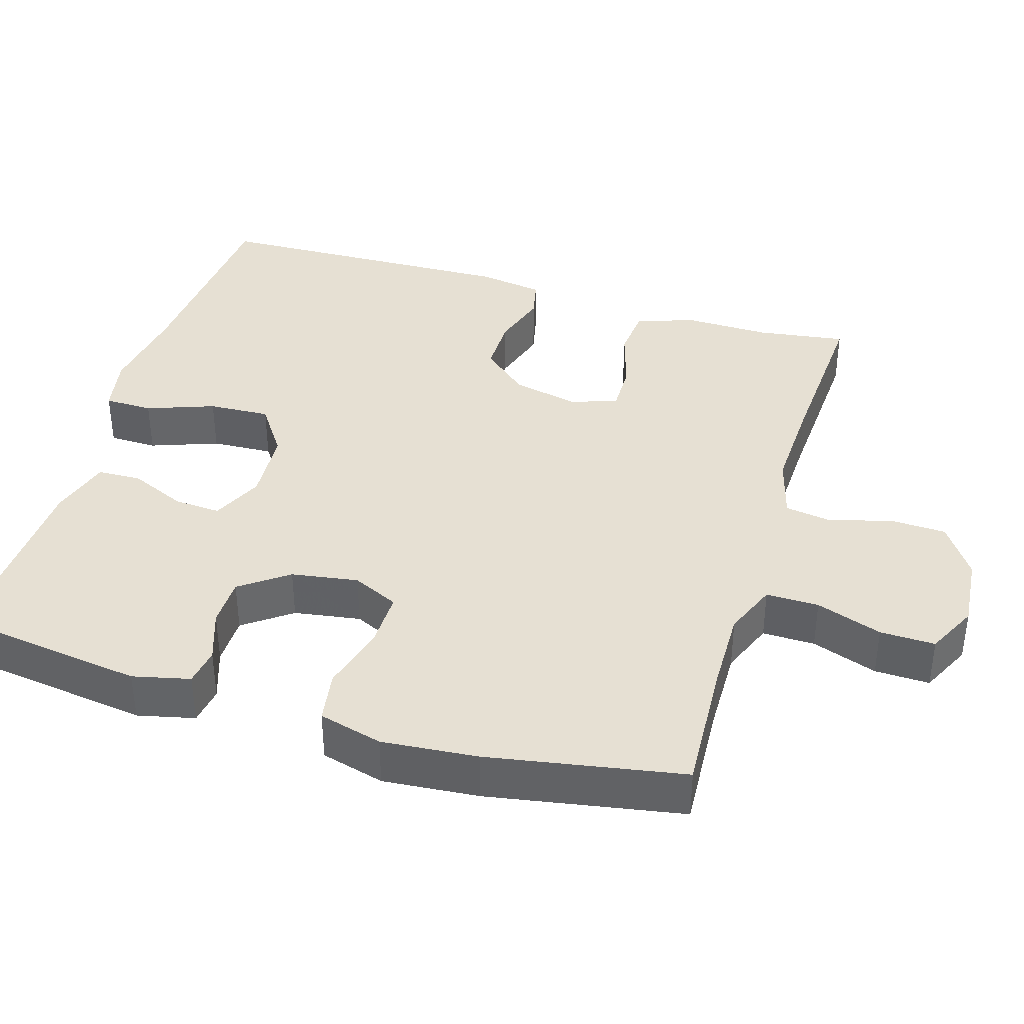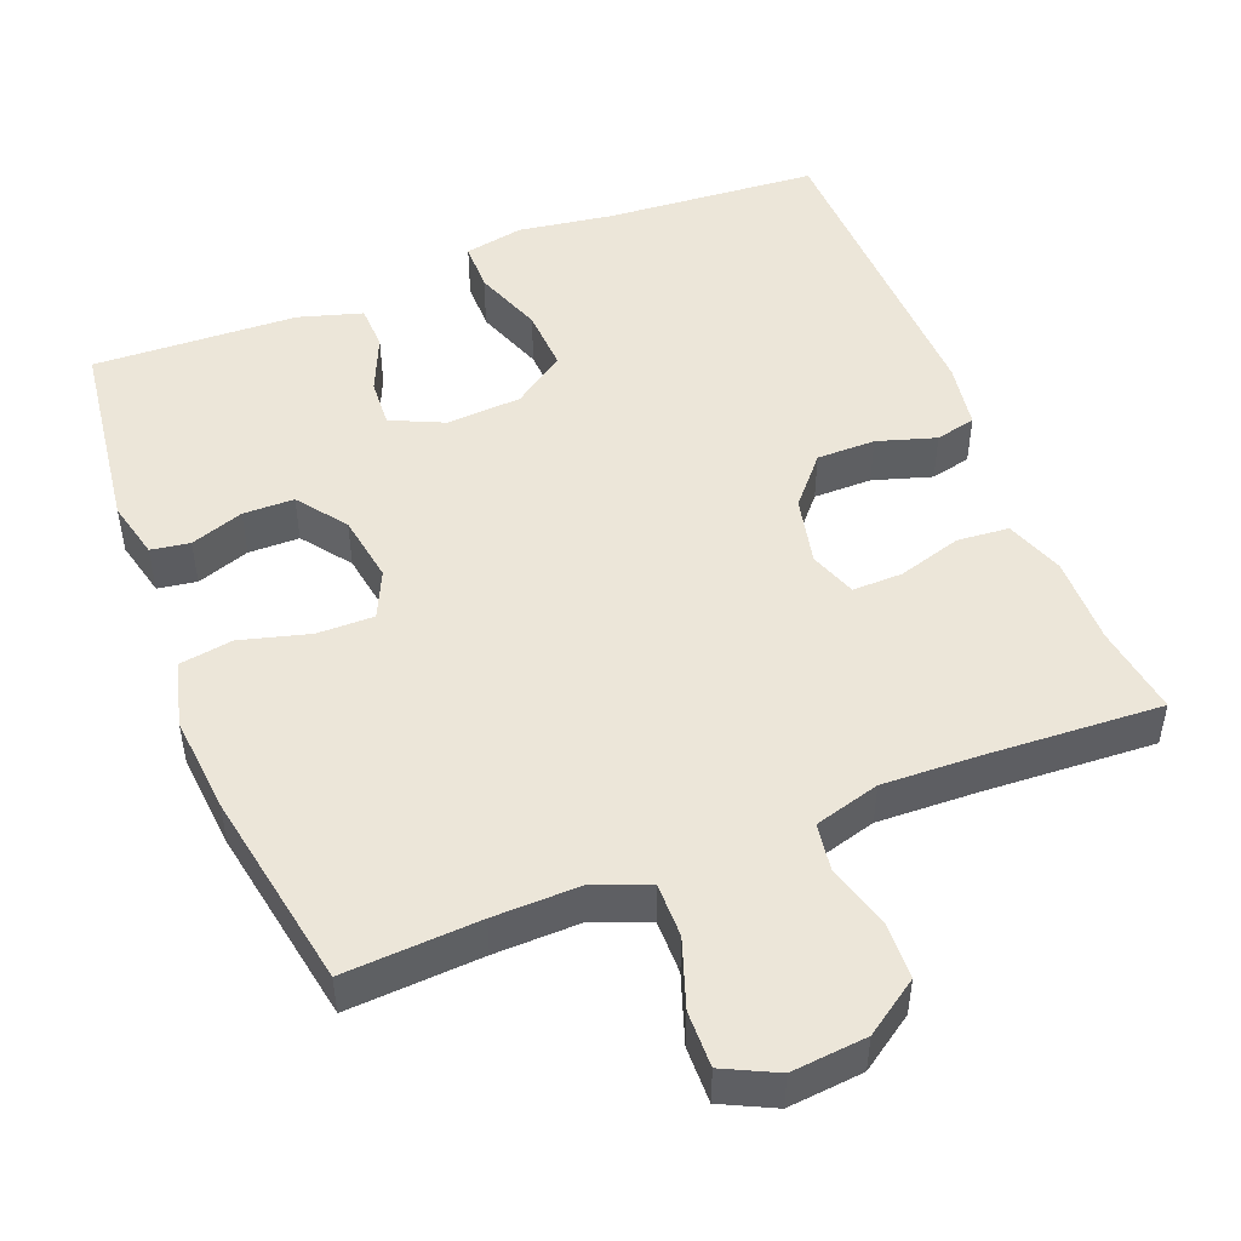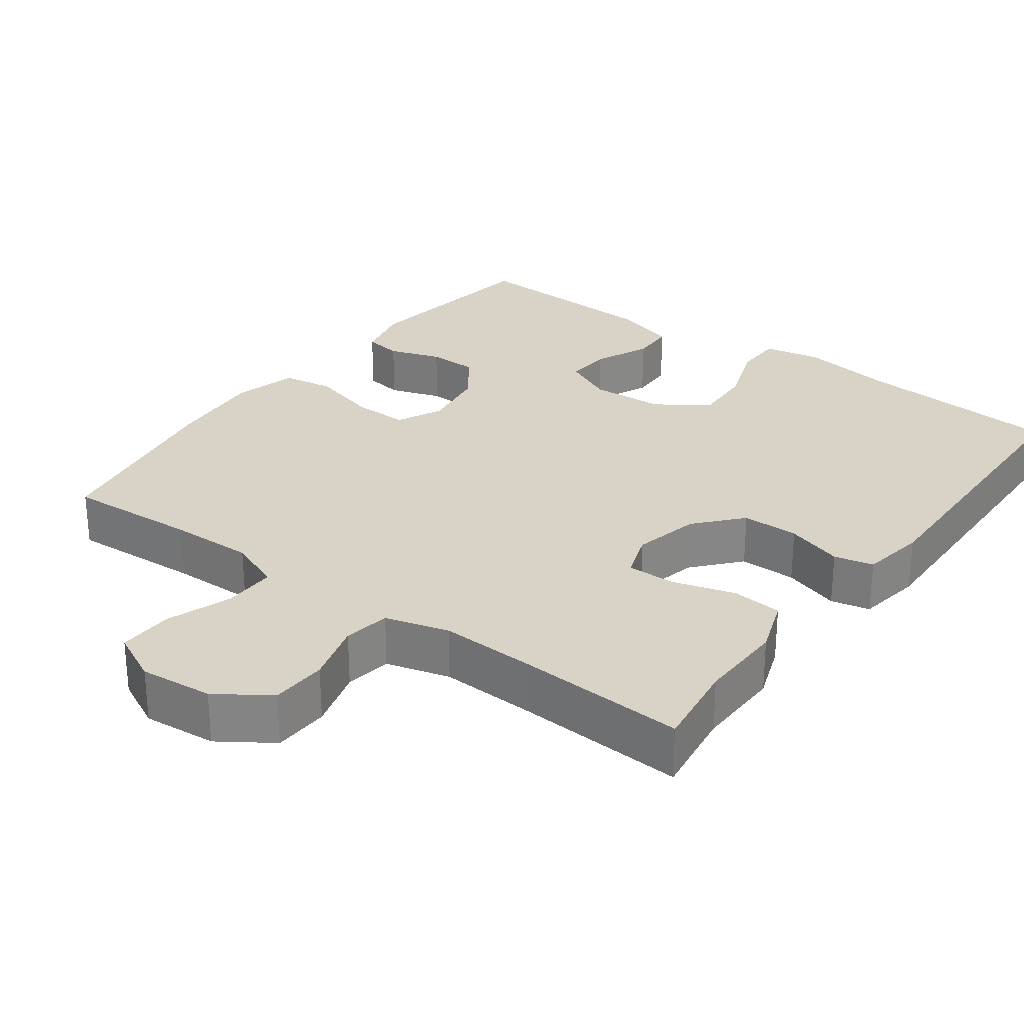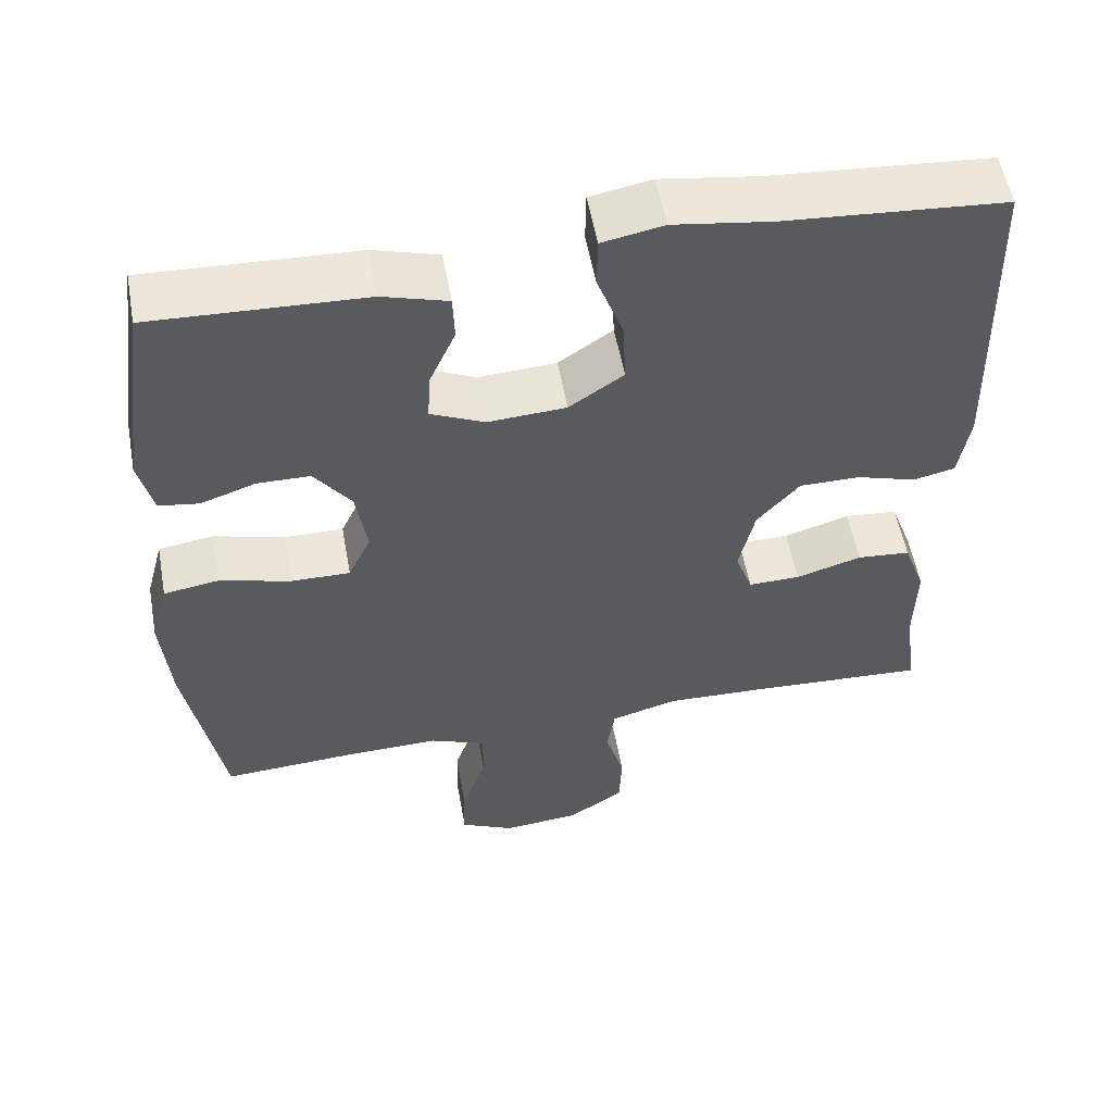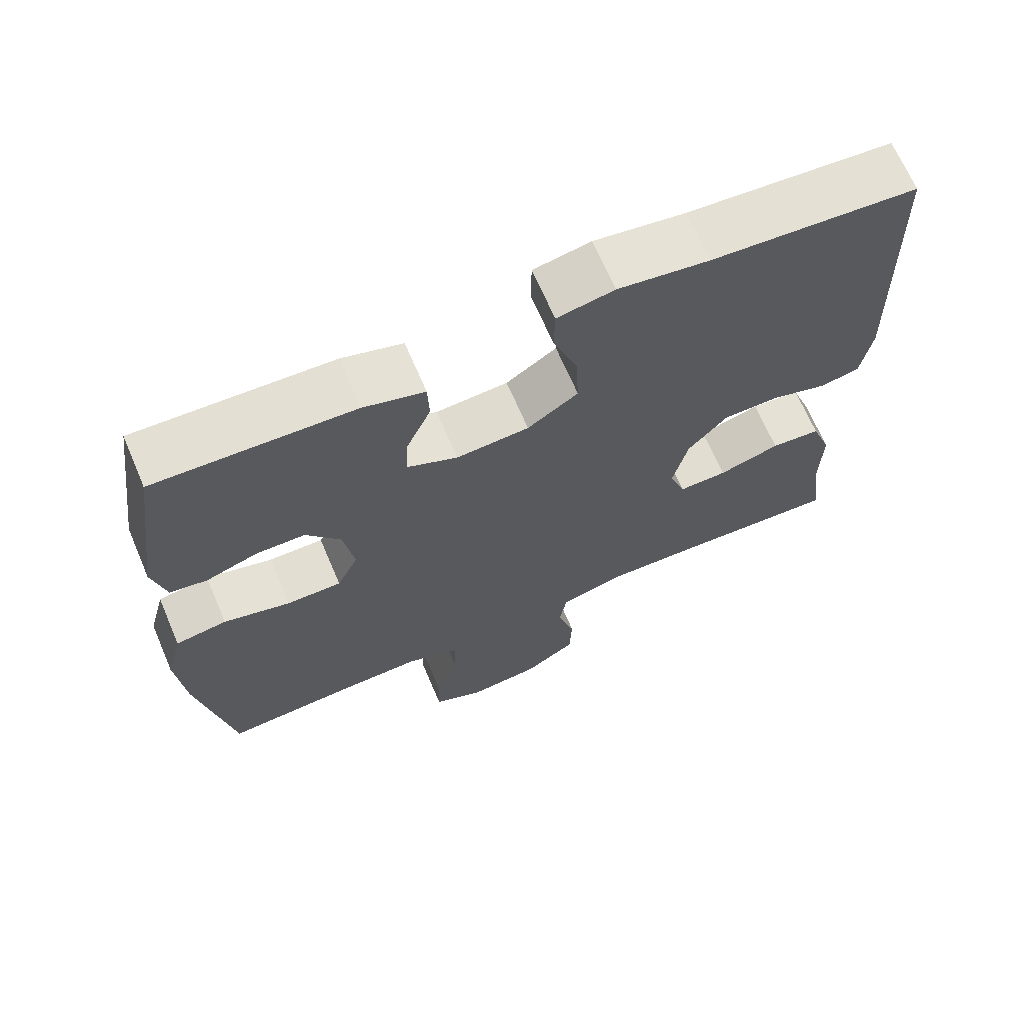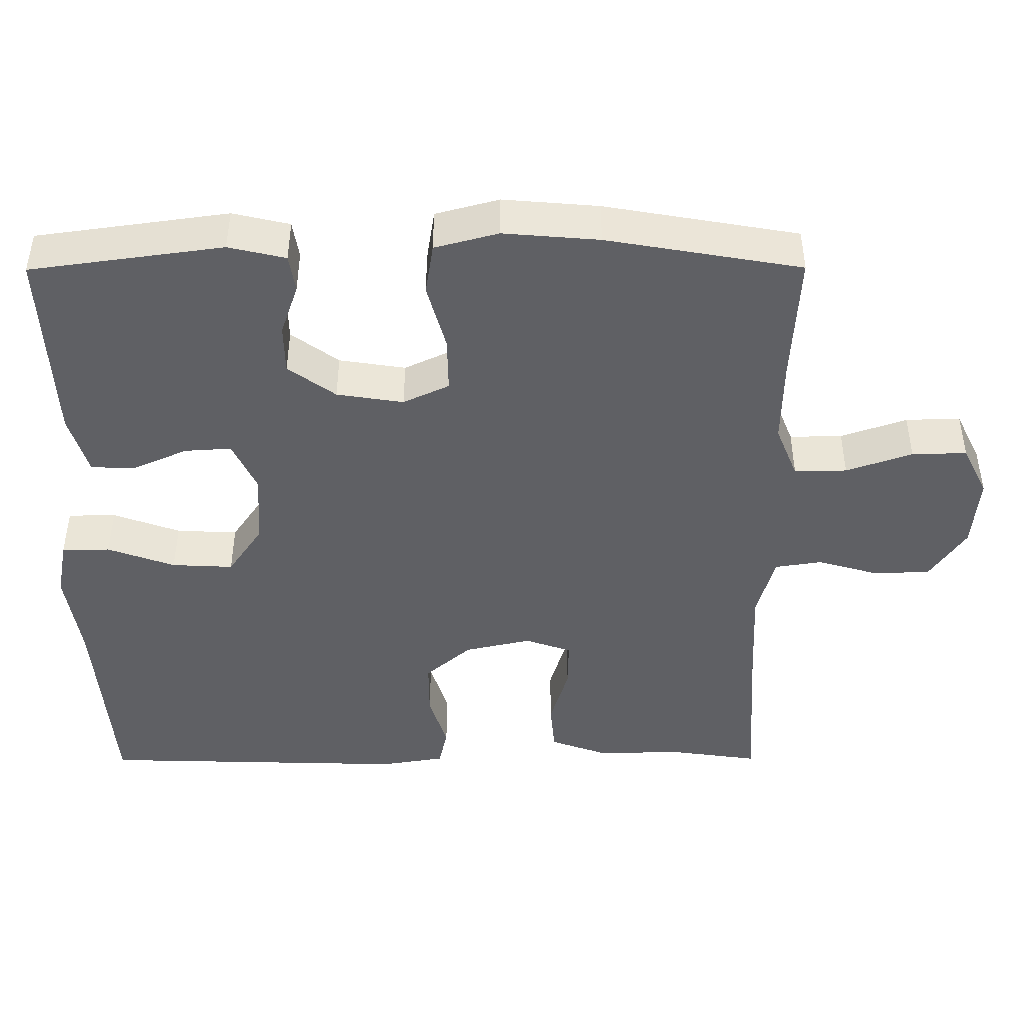
<metadata>
{"format":"obj","ext":"obj","renderer":"f3d","projection":"perspective","resolution":1024,"background":"white","views":[{"elev":38.5,"azim":106.8,"up":"+Y"},{"elev":49.1,"azim":158.3,"up":"+Y"},{"elev":28.2,"azim":-143.5,"up":"+Y"},{"elev":55.3,"azim":169.7,"up":"+Z"},{"elev":68.0,"azim":156.8,"up":"+Z"},{"elev":-44.9,"azim":90.2,"up":"+Y"}]}
</metadata>
<code>
v 0.5 0.07 0.5
v 0.536 0.07 0.24
v 0.518 0.07 0.163
v 0.467 0.07 0.155
v 0.397 0.07 0.179
v 0.33 0.07 0.178
v 0.283 0.07 0.114
v 0.269 0.07 0.024
v 0.298 0.07 -0.038
v 0.373 0.07 -0.037
v 0.464 0.07 -0.012
v 0.534 0.07 -0.023
v 0.557 0.07 -0.109
v 0.546 0.07 -0.238
v 0.5 0.07 -0.5
v 0.323 0.07 -0.49
v 0.209 0.07 -0.488
v 0.137 0.07 -0.517
v 0.138 0.07 -0.588
v 0.169 0.07 -0.677
v 0.171 0.07 -0.751
v 0.102 0.07 -0.785
v 0.003 0.07 -0.776
v -0.068 0.07 -0.728
v -0.071 0.07 -0.652
v -0.047 0.07 -0.569
v -0.057 0.07 -0.506
v -0.143 0.07 -0.482
v -0.272 0.07 -0.487
v -0.5 0.07 -0.5
v -0.483 0.07 -0.381
v -0.485 0.07 -0.264
v -0.457 0.07 -0.187
v -0.389 0.07 -0.181
v -0.305 0.07 -0.206
v -0.239 0.07 -0.207
v -0.217 0.07 -0.145
v -0.237 0.07 -0.055
v -0.291 0.07 0.007
v -0.368 0.07 0.007
v -0.445 0.07 -0.017
v -0.498 0.07 -0.005
v -0.512 0.07 0.082
v -0.5 0.07 0.5
v -0.22 0.07 0.522
v -0.096 0.07 0.541
v -0.018 0.07 0.526
v -0.017 0.07 0.461
v -0.05 0.07 0.37
v -0.054 0.07 0.287
v 0.015 0.07 0.24
v 0.114 0.07 0.234
v 0.183 0.07 0.266
v 0.179 0.07 0.329
v 0.146 0.07 0.404
v 0.148 0.07 0.463
v 0.231 0.07 0.488
v 0.5 0 0.5
v 0.536 0 0.24
v 0.518 0 0.163
v 0.467 0 0.155
v 0.397 0 0.179
v 0.33 0 0.178
v 0.283 0 0.114
v 0.269 0 0.024
v 0.298 0 -0.038
v 0.373 0 -0.037
v 0.464 0 -0.012
v 0.534 0 -0.023
v 0.557 0 -0.109
v 0.546 0 -0.238
v 0.5 0 -0.5
v 0.323 0 -0.49
v 0.209 0 -0.488
v 0.137 0 -0.517
v 0.138 0 -0.588
v 0.169 0 -0.677
v 0.171 0 -0.751
v 0.102 0 -0.785
v 0.003 0 -0.776
v -0.068 0 -0.728
v -0.071 0 -0.652
v -0.047 0 -0.569
v -0.057 0 -0.506
v -0.143 0 -0.482
v -0.272 0 -0.487
v -0.5 0 -0.5
v -0.483 0 -0.381
v -0.485 0 -0.264
v -0.457 0 -0.187
v -0.389 0 -0.181
v -0.305 0 -0.206
v -0.239 0 -0.207
v -0.217 0 -0.145
v -0.237 0 -0.055
v -0.291 0 0.007
v -0.368 0 0.007
v -0.445 0 -0.017
v -0.498 0 -0.005
v -0.512 0 0.082
v -0.5 0 0.5
v -0.22 0 0.522
v -0.096 0 0.541
v -0.018 0 0.526
v -0.017 0 0.461
v -0.05 0 0.37
v -0.054 0 0.287
v 0.015 0 0.24
v 0.114 0 0.234
v 0.183 0 0.266
v 0.179 0 0.329
v 0.146 0 0.404
v 0.148 0 0.463
v 0.231 0 0.488
f 54 55 56 57
f 53 54 57 1
f 46 47 48 49
f 45 46 49 50
f 44 45 50
f 43 44 50 51
f 40 41 42 43
f 39 40 43 51
f 32 33 34 35
f 31 32 35 36
f 29 30 31 36
f 28 29 36 37
f 23 24 25 26
f 23 26 27
f 22 23 27
f 19 20 21 22
f 18 19 22 27
f 17 18 27 28
f 13 14 15 16
f 13 16 17
f 10 11 12 13
f 9 10 13 17
f 8 9 17 28
f 2 3 4 5
f 53 1 2 5
f 52 53 5 6
f 38 39 51 52
f 37 38 52 6
f 7 8 28 37
f 6 7 37
f 114 113 112 111
f 58 114 111 110
f 106 105 104 103
f 107 106 103 102
f 107 102 101
f 108 107 101 100
f 100 99 98 97
f 108 100 97 96
f 92 91 90 89
f 93 92 89 88
f 93 88 87 86
f 94 93 86 85
f 83 82 81 80
f 84 83 80
f 84 80 79
f 79 78 77 76
f 84 79 76 75
f 85 84 75 74
f 73 72 71 70
f 74 73 70
f 70 69 68 67
f 74 70 67 66
f 85 74 66 65
f 62 61 60 59
f 62 59 58 110
f 63 62 110 109
f 109 108 96 95
f 63 109 95 94
f 94 85 65 64
f 94 64 63
f 1 58 59 2
f 2 59 60 3
f 3 60 61 4
f 4 61 62 5
f 5 62 63 6
f 6 63 64 7
f 7 64 65 8
f 8 65 66 9
f 9 66 67 10
f 10 67 68 11
f 11 68 69 12
f 12 69 70 13
f 13 70 71 14
f 14 71 72 15
f 15 72 73 16
f 16 73 74 17
f 17 74 75 18
f 18 75 76 19
f 19 76 77 20
f 20 77 78 21
f 21 78 79 22
f 22 79 80 23
f 23 80 81 24
f 24 81 82 25
f 25 82 83 26
f 26 83 84 27
f 27 84 85 28
f 28 85 86 29
f 29 86 87 30
f 30 87 88 31
f 31 88 89 32
f 32 89 90 33
f 33 90 91 34
f 34 91 92 35
f 35 92 93 36
f 36 93 94 37
f 37 94 95 38
f 38 95 96 39
f 39 96 97 40
f 40 97 98 41
f 41 98 99 42
f 42 99 100 43
f 43 100 101 44
f 44 101 102 45
f 45 102 103 46
f 46 103 104 47
f 47 104 105 48
f 48 105 106 49
f 49 106 107 50
f 50 107 108 51
f 51 108 109 52
f 52 109 110 53
f 53 110 111 54
f 54 111 112 55
f 55 112 113 56
f 56 113 114 57
f 57 114 58 1

</code>
